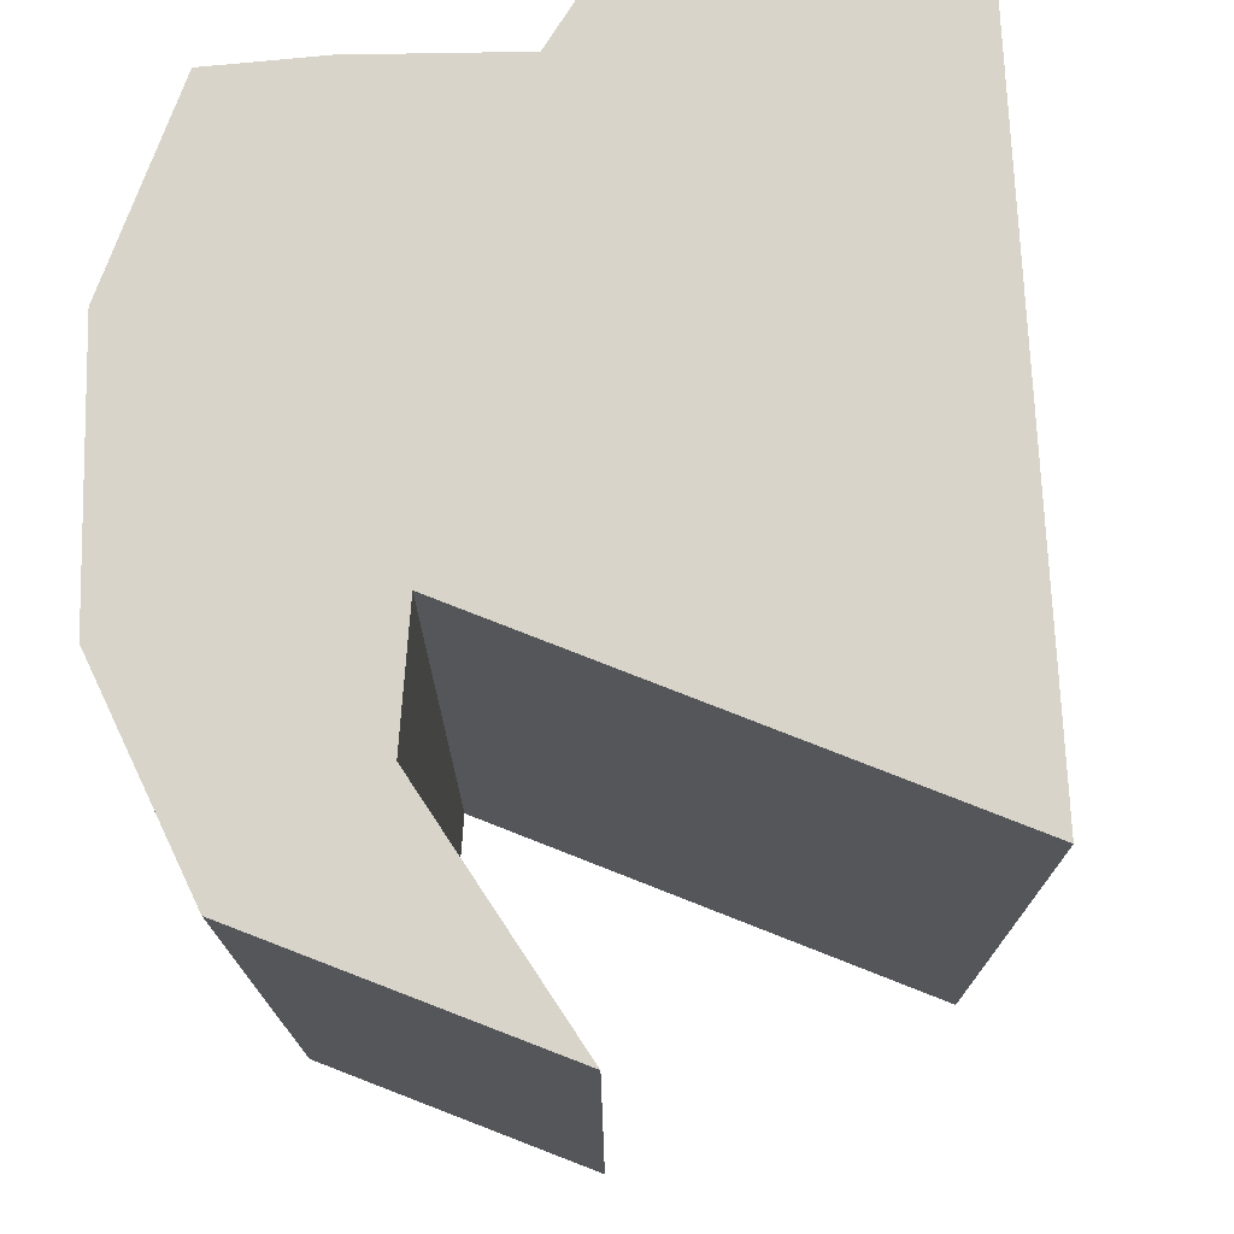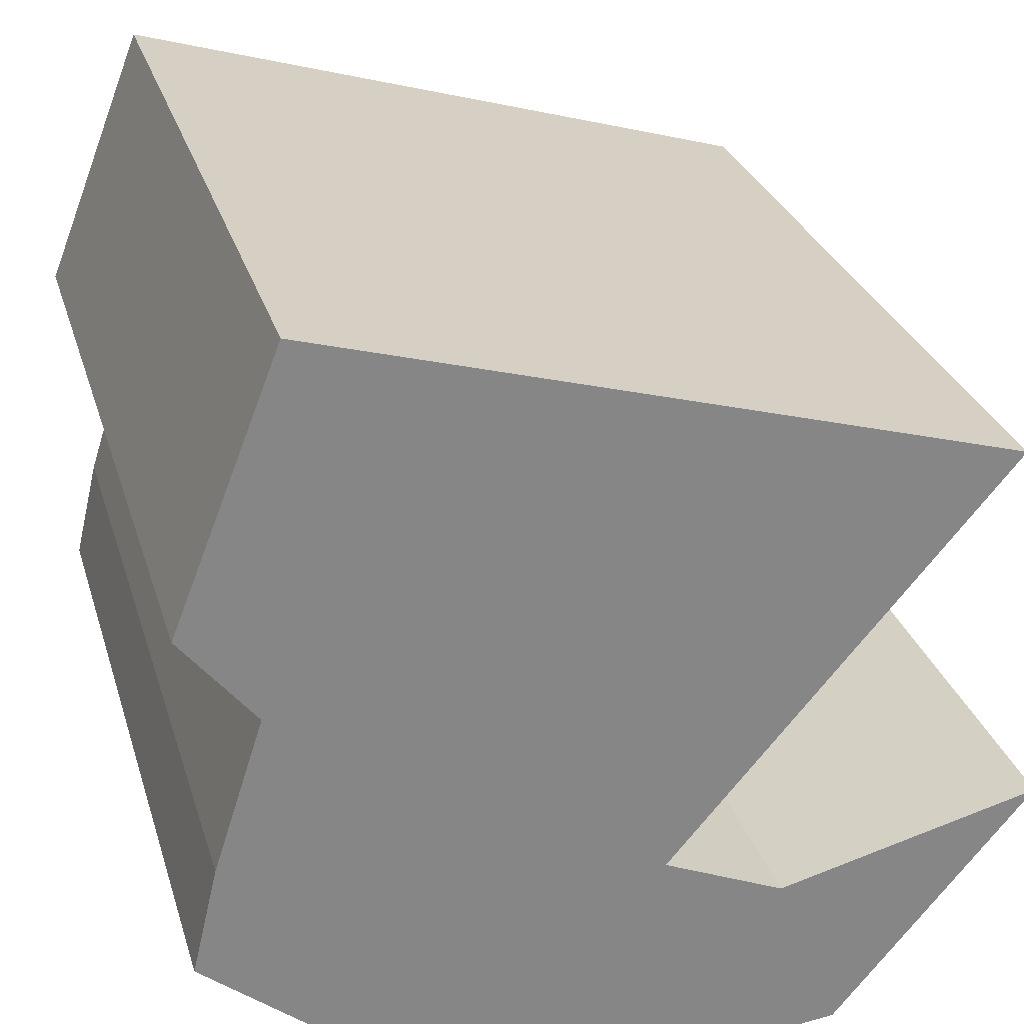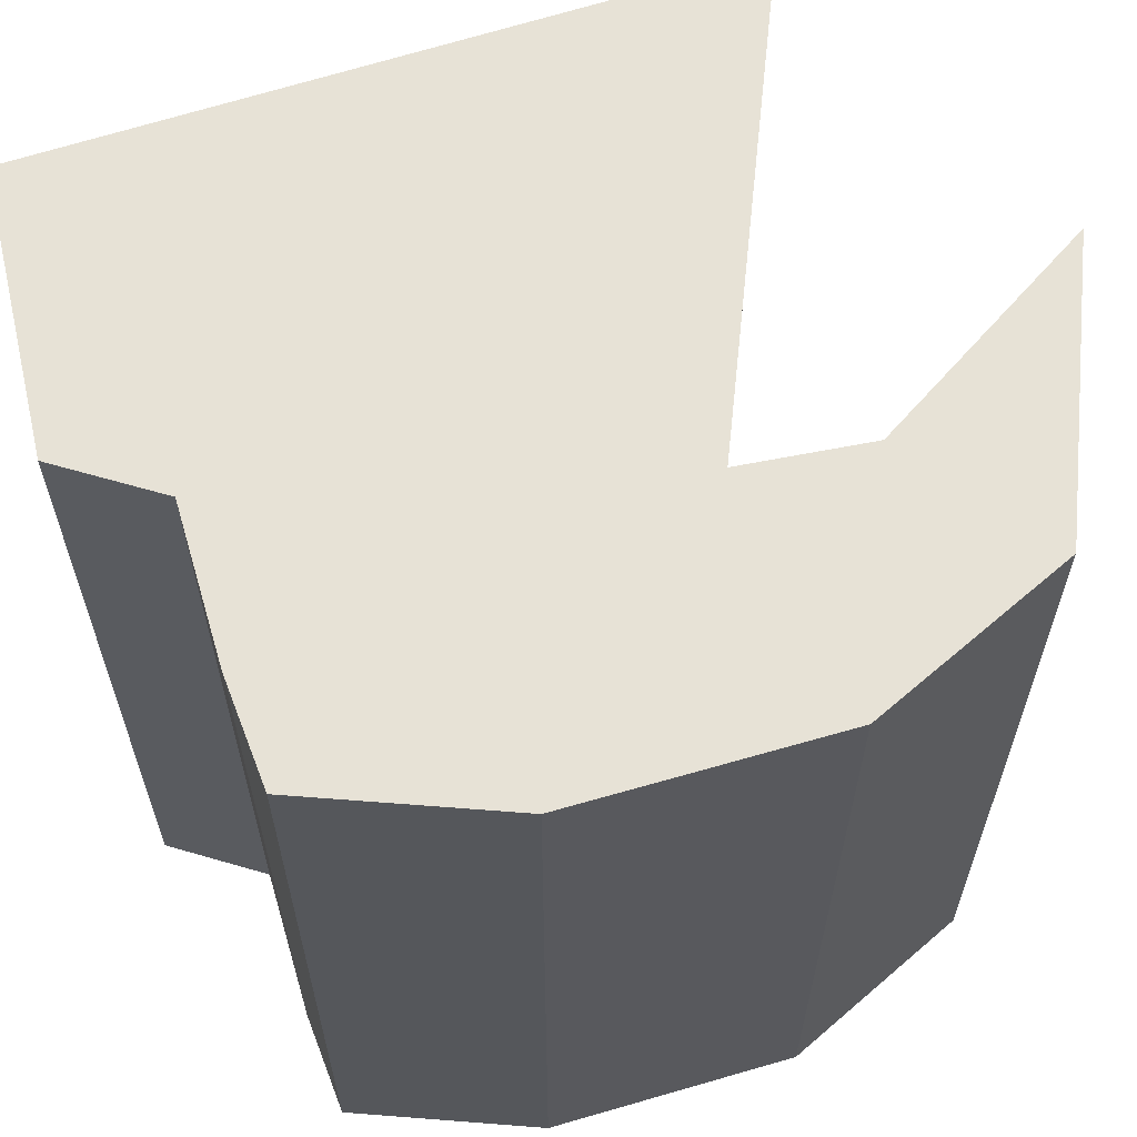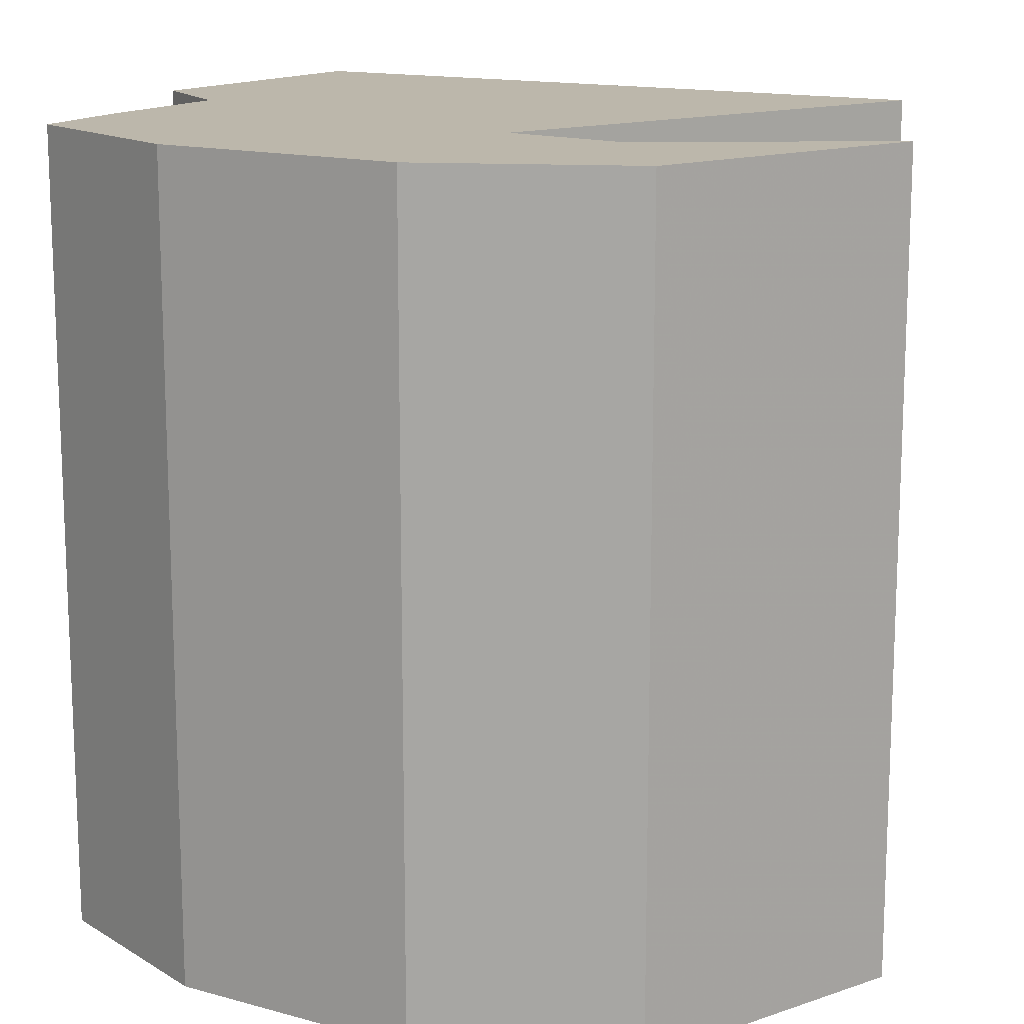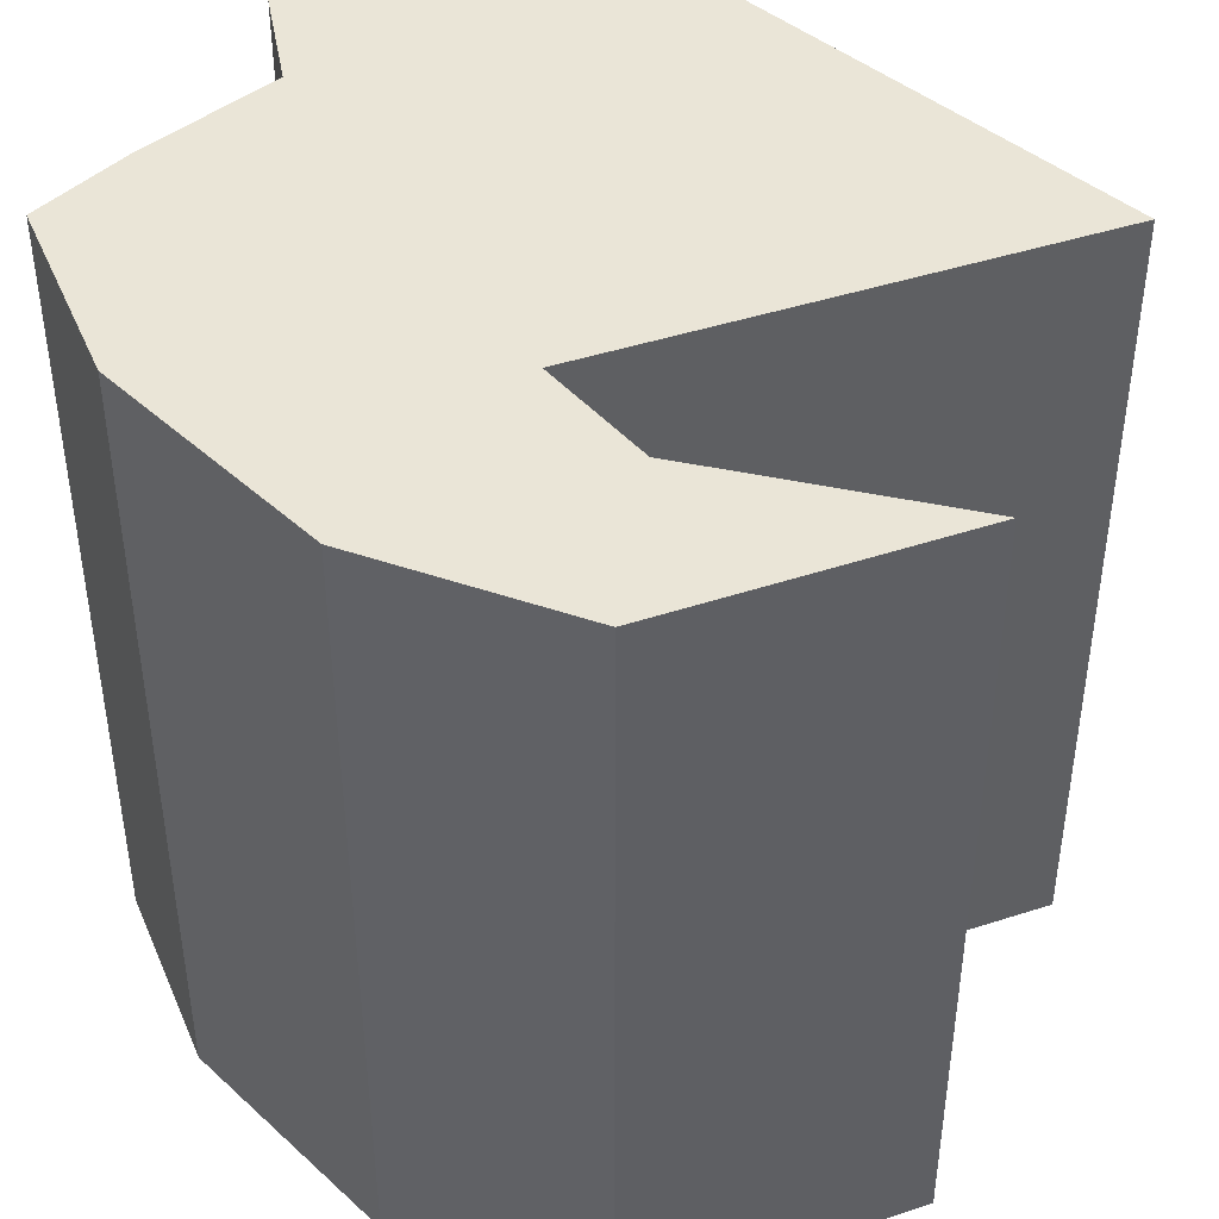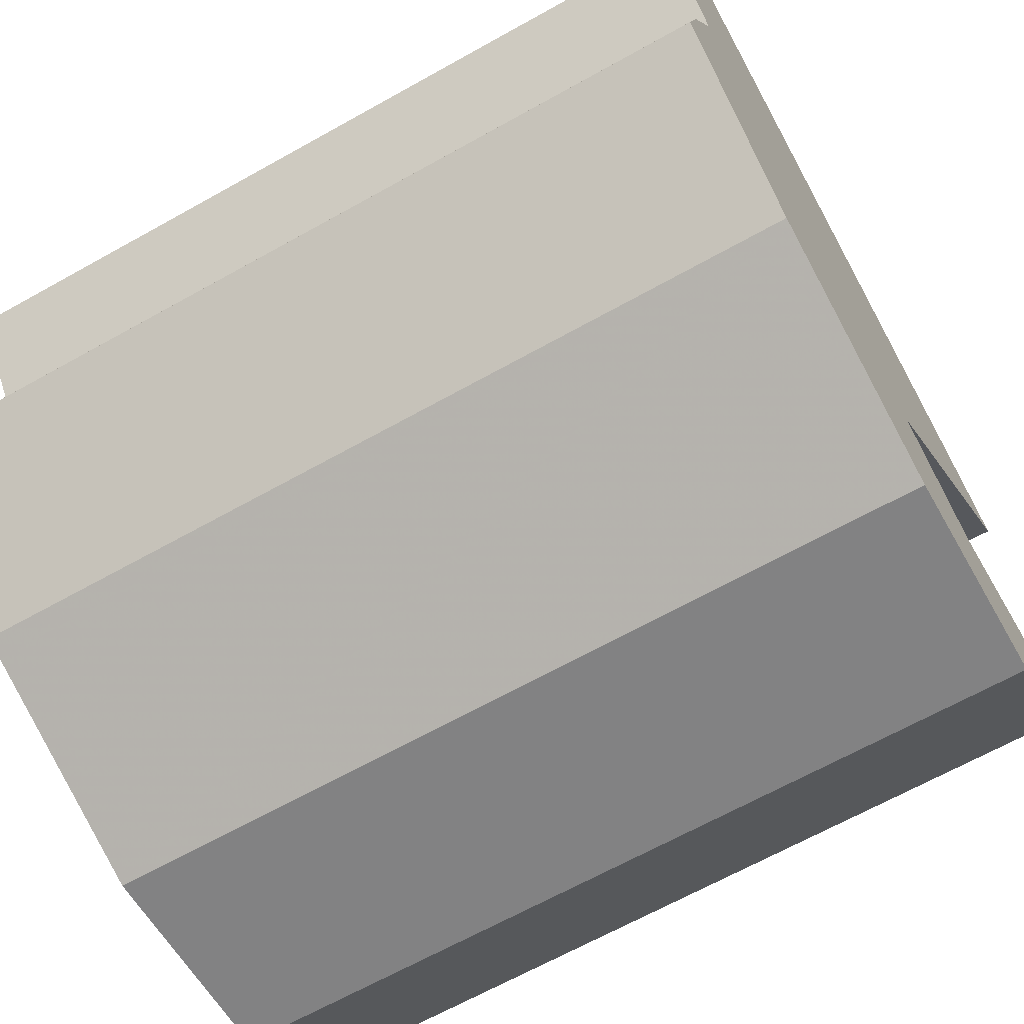
<metadata>
{"format":"obj","ext":"obj","renderer":"f3d","projection":"perspective","resolution":1024,"background":"white","views":[{"elev":75.1,"azim":71.2,"up":"+Z"},{"elev":27.9,"azim":-15.4,"up":"+Y"},{"elev":63.0,"azim":-34.3,"up":"+Z"},{"elev":14.5,"azim":13.3,"up":"+Z"},{"elev":44.1,"azim":28.8,"up":"+Z"},{"elev":-66.5,"azim":-60.7,"up":"+Y"}]}
</metadata>
<code>
v -0.7455 1 1
v 0.8933 0.5335 1
v 0.08875 -0.4132 1
v 0.3742 -0.5342 1
v 1 -0.37 1
v 0.526 -0.9365 1
v -0.008829 -1 1
v -0.6094 -0.8062 1
v -1 -0.4922 1
v -0.9398 -0.2356 1
v -0.8223 0.1301 1
v -1 0.3476 1
v -0.7455 1 -1
v 0.8933 0.5335 -1
v 0.08875 -0.4132 -1
v 0.3742 -0.5342 -1
v 1 -0.37 -1
v 0.526 -0.9365 -1
v -0.008829 -1 -1
v -0.6094 -0.8062 -1
v -1 -0.4922 -1
v -0.9398 -0.2356 -1
v -0.8223 0.1301 -1
v -1 0.3476 -1
f 11 3 2
f 1 12 2
f 11 2 12
f 11 10 3
f 7 6 4
f 5 4 6
f 3 8 7
f 10 9 3
f 9 8 3
f 7 4 3
f 14 15 23
f 14 24 13
f 24 14 23
f 15 22 23
f 16 18 19
f 18 16 17
f 19 20 15
f 15 21 22
f 15 20 21
f 15 16 19
f 14 13 2
f 2 13 1
f 15 14 3
f 3 14 2
f 16 15 4
f 4 15 3
f 17 16 5
f 5 16 4
f 18 17 6
f 6 17 5
f 19 18 7
f 7 18 6
f 20 19 8
f 8 19 7
f 21 20 9
f 9 20 8
f 22 21 10
f 10 21 9
f 23 22 11
f 11 22 10
f 13 24 1
f 1 24 12
f 24 23 12
f 12 23 11

</code>
